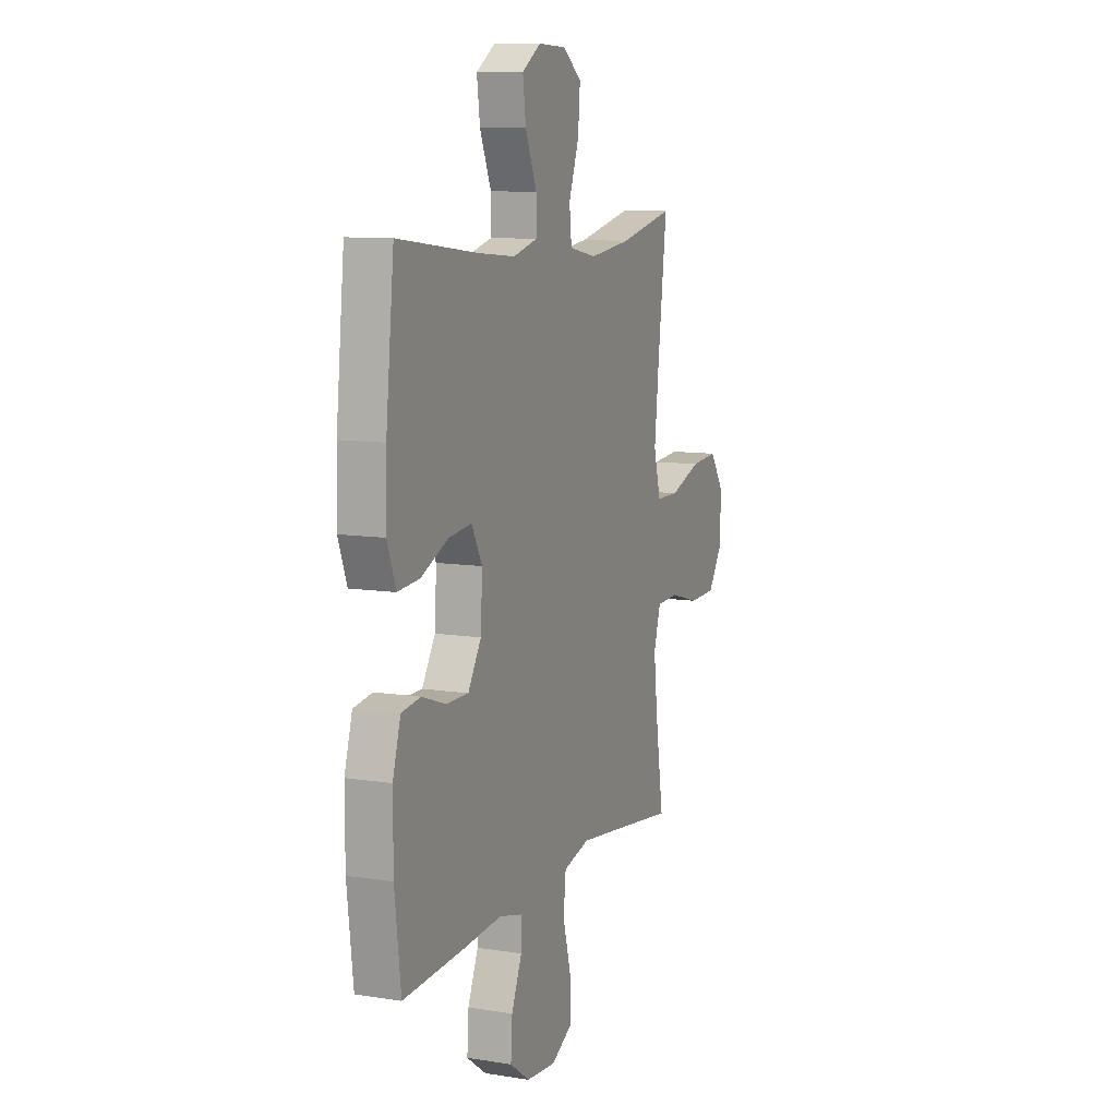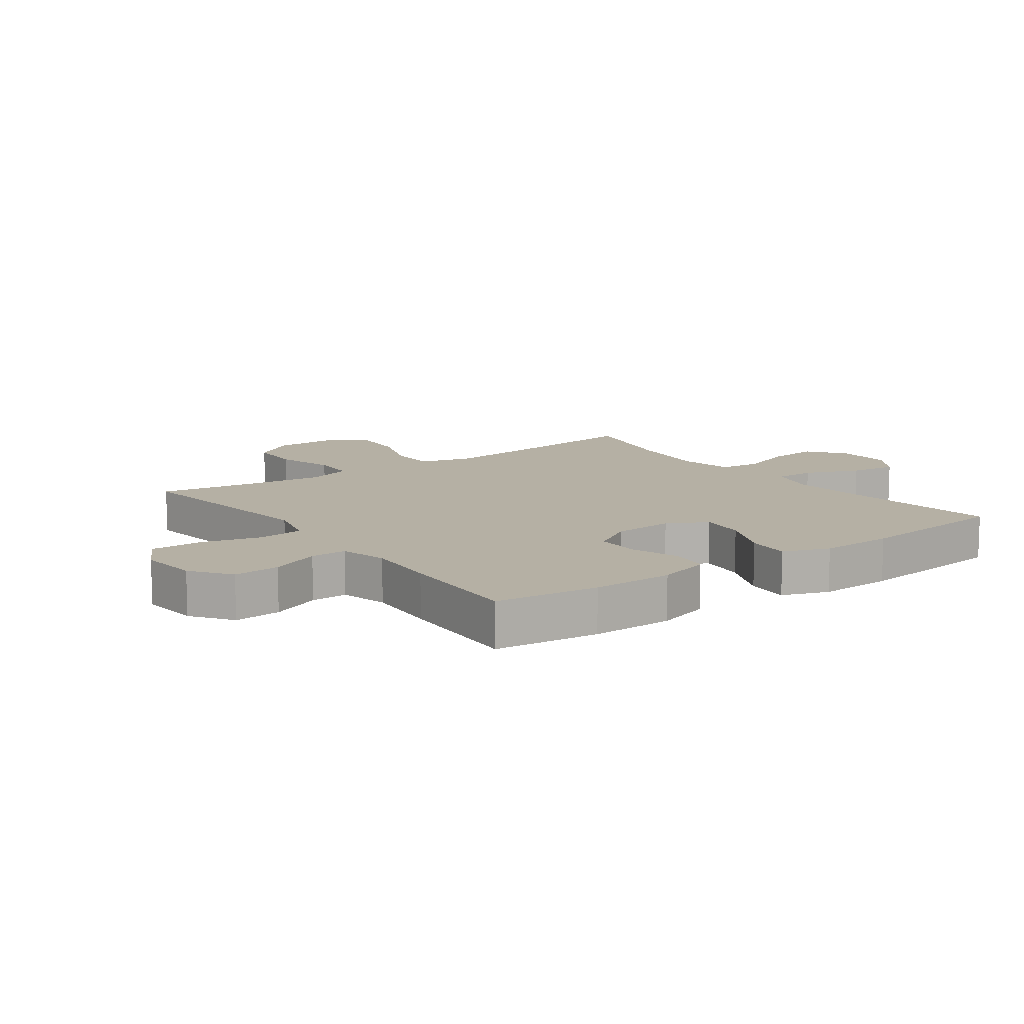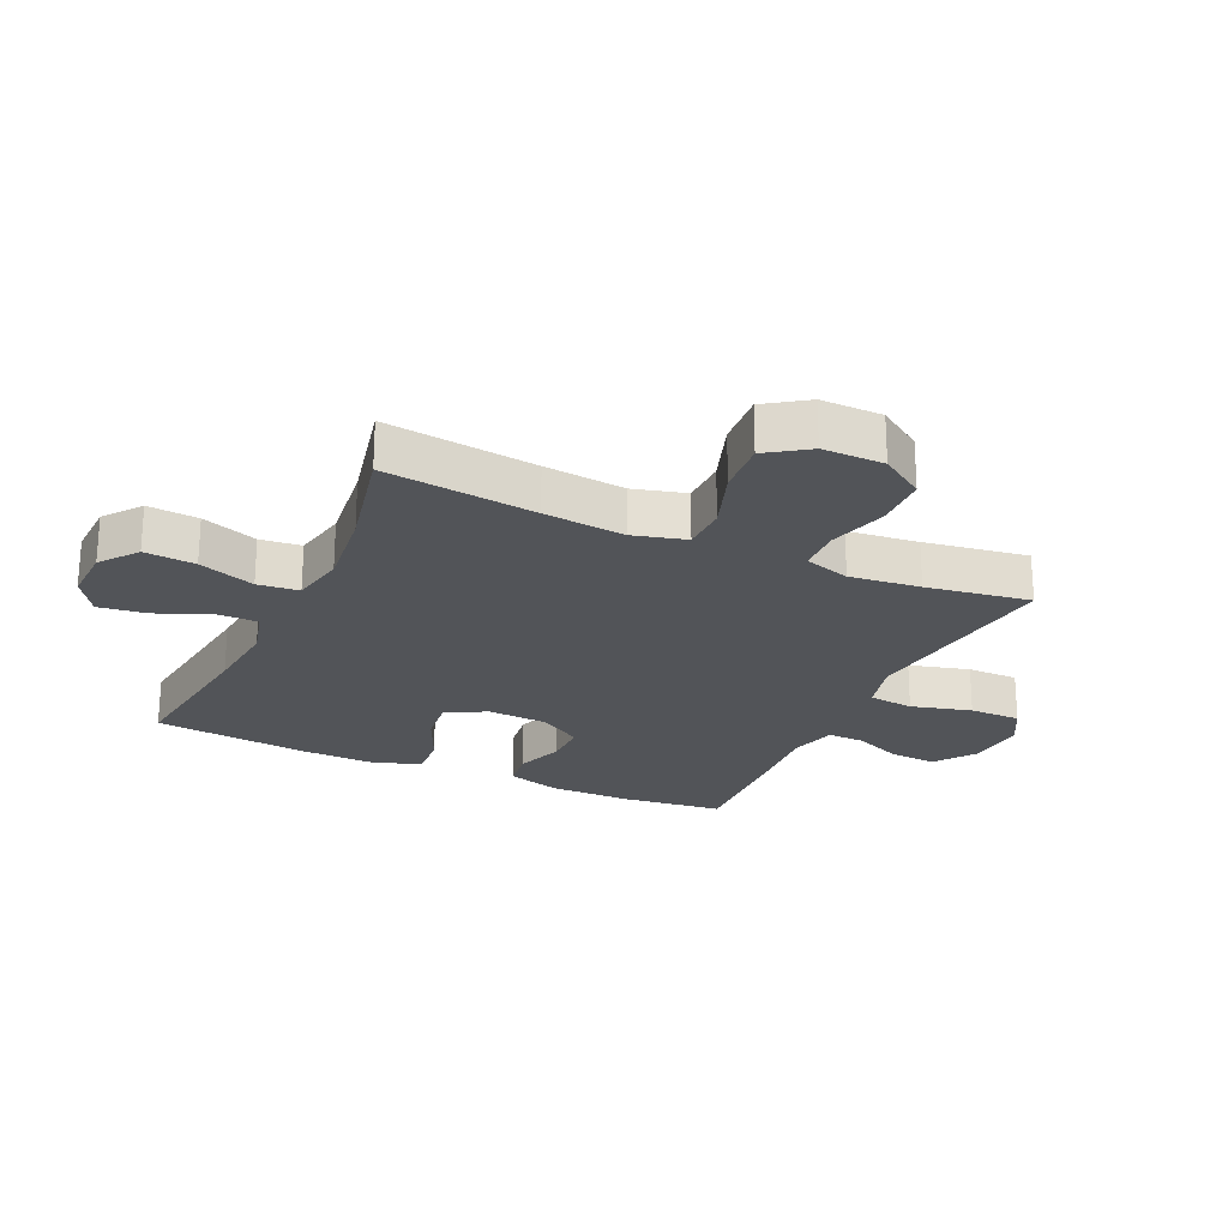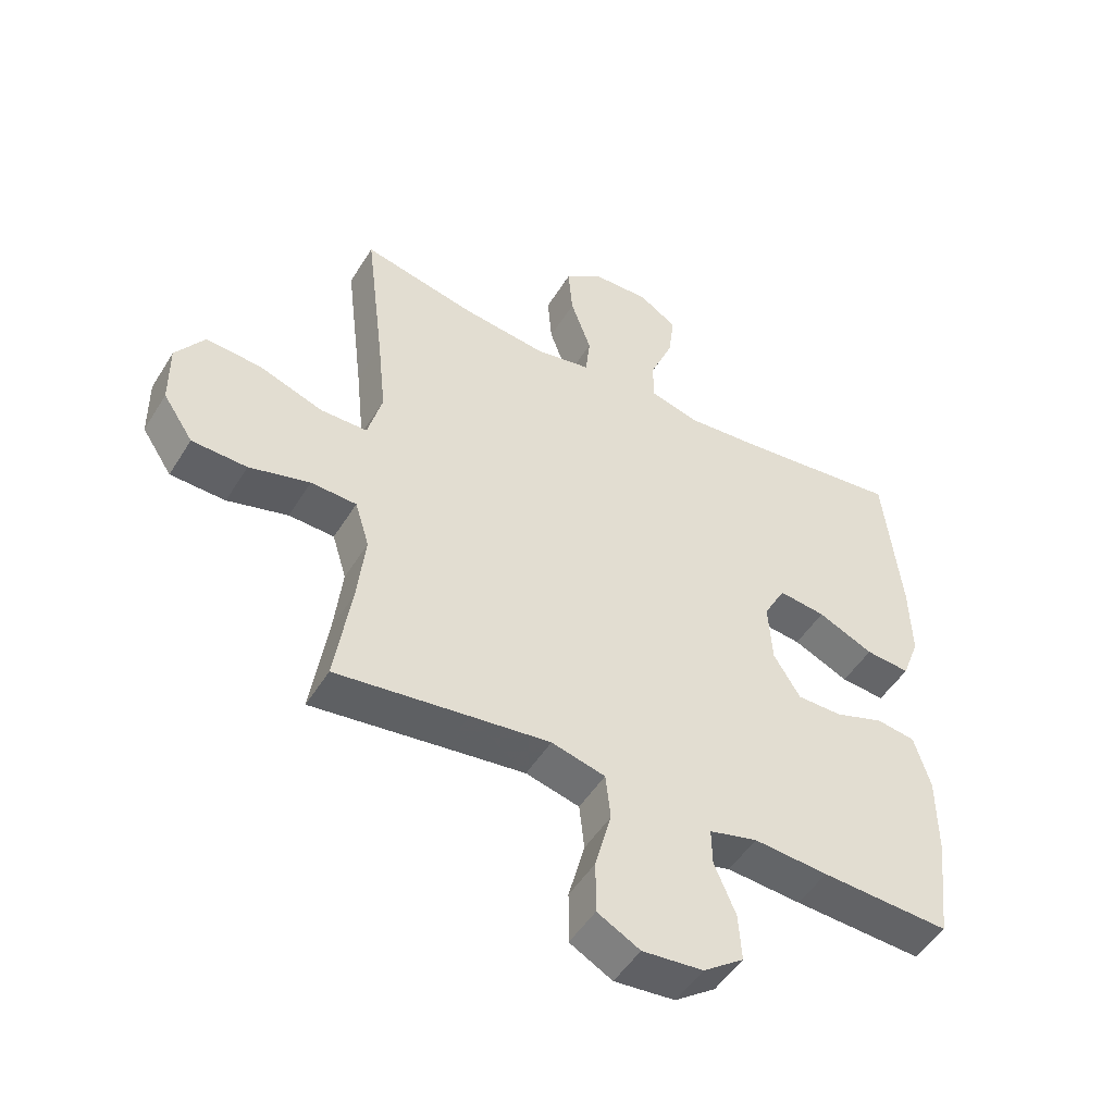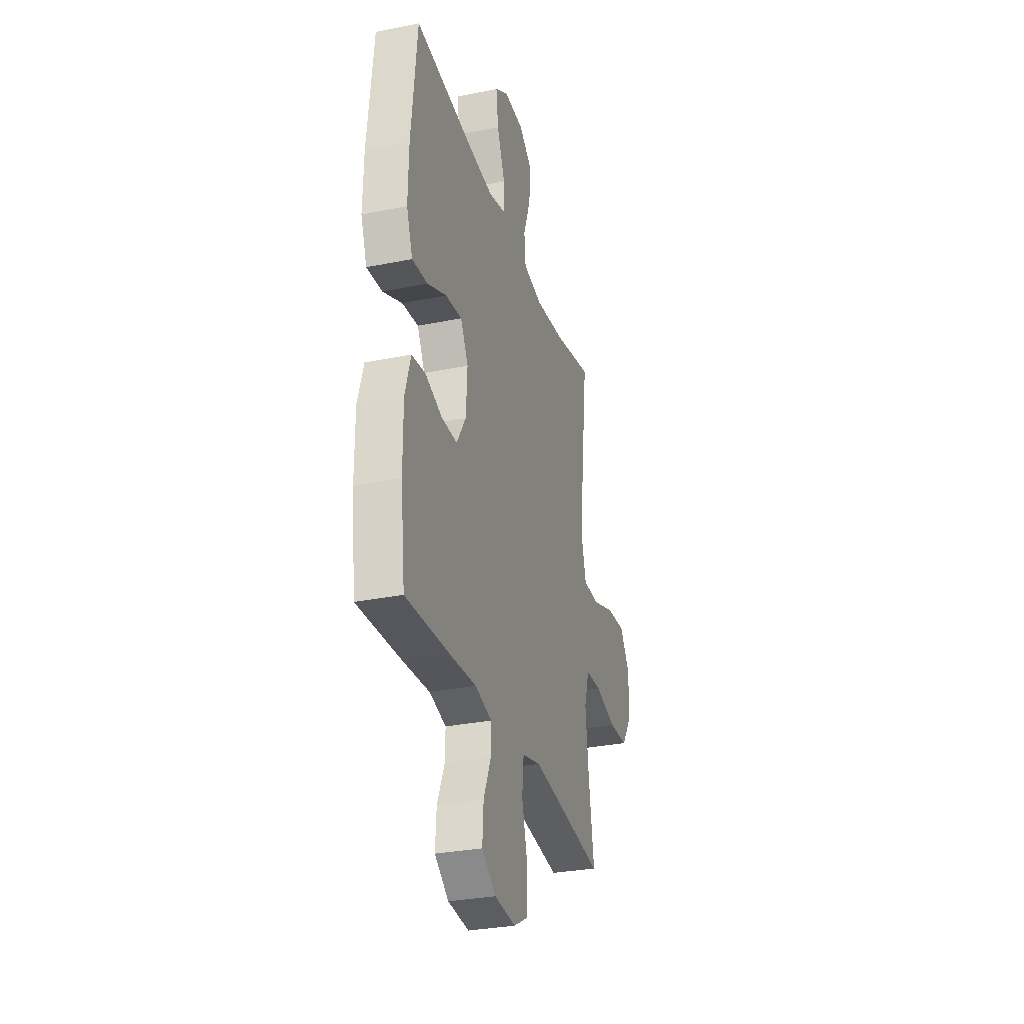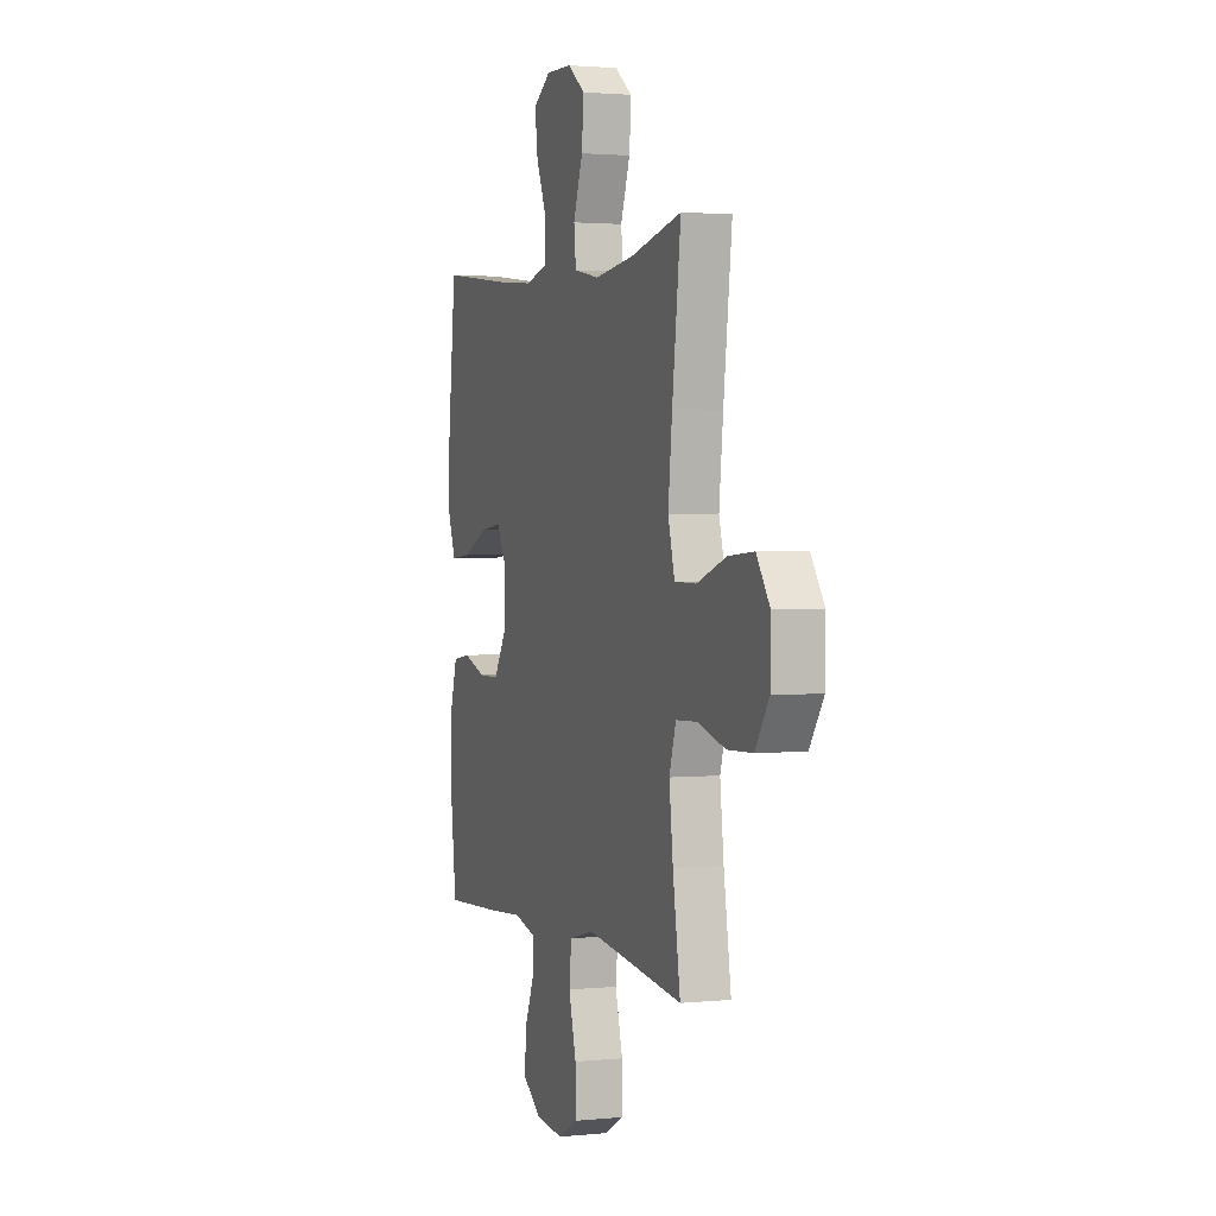
<metadata>
{"format":"obj","ext":"obj","renderer":"f3d","projection":"perspective","resolution":1024,"background":"white","views":[{"elev":9.8,"azim":-67.7,"up":"+Z"},{"elev":11.6,"azim":-126.1,"up":"+Y"},{"elev":-23.3,"azim":65.2,"up":"+Y"},{"elev":-49.6,"azim":149.4,"up":"+Z"},{"elev":-30.5,"azim":-73.7,"up":"+Z"},{"elev":2.0,"azim":70.3,"up":"+Z"}]}
</metadata>
<code>
v 0.5 0.07 0.5
v 0.47 0.07 0.253
v 0.456 0.07 0.121
v 0.479 0.07 0.035
v 0.554 0.07 0.034
v 0.656 0.07 0.07
v 0.745 0.07 0.077
v 0.791 0.07 0.01
v 0.79 0.07 -0.09
v 0.742 0.07 -0.162
v 0.654 0.07 -0.165
v 0.557 0.07 -0.138
v 0.484 0.07 -0.141
v 0.461 0.07 -0.216
v 0.474 0.07 -0.331
v 0.5 0.07 -0.5
v 0.289 0.07 -0.473
v 0.16 0.07 -0.457
v 0.074 0.07 -0.479
v 0.066 0.07 -0.553
v 0.092 0.07 -0.651
v 0.092 0.07 -0.735
v 0.024 0.07 -0.772
v -0.073 0.07 -0.763
v -0.138 0.07 -0.716
v -0.133 0.07 -0.64
v -0.099 0.07 -0.559
v -0.098 0.07 -0.5
v -0.175 0.07 -0.48
v -0.294 0.07 -0.489
v -0.5 0.07 -0.5
v -0.52 0.07 -0.331
v -0.52 0.07 -0.199
v -0.494 0.07 -0.112
v -0.432 0.07 -0.103
v -0.353 0.07 -0.13
v -0.281 0.07 -0.13
v -0.238 0.07 -0.06
v -0.232 0.07 0.039
v -0.267 0.07 0.104
v -0.342 0.07 0.095
v -0.431 0.07 0.055
v -0.502 0.07 0.049
v -0.53 0.07 0.124
v -0.527 0.07 0.245
v -0.5 0.07 0.5
v -0.242 0.07 0.469
v -0.118 0.07 0.458
v -0.038 0.07 0.479
v -0.038 0.07 0.545
v -0.075 0.07 0.634
v -0.085 0.07 0.711
v -0.024 0.07 0.751
v 0.067 0.07 0.748
v 0.128 0.07 0.702
v 0.121 0.07 0.619
v 0.088 0.07 0.527
v 0.095 0.07 0.46
v 0.184 0.07 0.443
v 0.321 0.07 0.46
v 0.5 0 0.5
v 0.47 0 0.253
v 0.456 0 0.121
v 0.479 0 0.035
v 0.554 0 0.034
v 0.656 0 0.07
v 0.745 0 0.077
v 0.791 0 0.01
v 0.79 0 -0.09
v 0.742 0 -0.162
v 0.654 0 -0.165
v 0.557 0 -0.138
v 0.484 0 -0.141
v 0.461 0 -0.216
v 0.474 0 -0.331
v 0.5 0 -0.5
v 0.289 0 -0.473
v 0.16 0 -0.457
v 0.074 0 -0.479
v 0.066 0 -0.553
v 0.092 0 -0.651
v 0.092 0 -0.735
v 0.024 0 -0.772
v -0.073 0 -0.763
v -0.138 0 -0.716
v -0.133 0 -0.64
v -0.099 0 -0.559
v -0.098 0 -0.5
v -0.175 0 -0.48
v -0.294 0 -0.489
v -0.5 0 -0.5
v -0.52 0 -0.331
v -0.52 0 -0.199
v -0.494 0 -0.112
v -0.432 0 -0.103
v -0.353 0 -0.13
v -0.281 0 -0.13
v -0.238 0 -0.06
v -0.232 0 0.039
v -0.267 0 0.104
v -0.342 0 0.095
v -0.431 0 0.055
v -0.502 0 0.049
v -0.53 0 0.124
v -0.527 0 0.245
v -0.5 0 0.5
v -0.242 0 0.469
v -0.118 0 0.458
v -0.038 0 0.479
v -0.038 0 0.545
v -0.075 0 0.634
v -0.085 0 0.711
v -0.024 0 0.751
v 0.067 0 0.748
v 0.128 0 0.702
v 0.121 0 0.619
v 0.088 0 0.527
v 0.095 0 0.46
v 0.184 0 0.443
v 0.321 0 0.46
f 55 56 57
f 54 55 57
f 53 54 57
f 52 53 57
f 51 52 57
f 50 51 57
f 49 50 57 58
f 48 49 58 59
f 45 46 47
f 44 45 47
f 43 44 47
f 42 43 47
f 41 42 47
f 40 41 47 48
f 39 40 48 59
f 34 35 36
f 33 34 36
f 32 33 36
f 31 32 36
f 30 31 36
f 29 30 36
f 28 29 36 37
f 25 26 27
f 24 25 27
f 23 24 27
f 22 23 27
f 21 22 27
f 20 21 27
f 19 20 27 28
f 28 37 38
f 19 28 38
f 18 19 38
f 15 16 17
f 39 59 60
f 38 39 60
f 18 38 60
f 17 18 60
f 15 17 60
f 14 15 60
f 10 11 12
f 9 10 12
f 8 9 12
f 7 8 12
f 6 7 12
f 5 6 12
f 60 1 2
f 60 2 3
f 60 3 4
f 14 60 4
f 13 14 4
f 4 5 12 13
f 117 116 115
f 117 115 114
f 117 114 113
f 117 113 112
f 117 112 111
f 117 111 110
f 118 117 110 109
f 119 118 109 108
f 107 106 105
f 107 105 104
f 107 104 103
f 107 103 102
f 107 102 101
f 108 107 101 100
f 119 108 100 99
f 96 95 94
f 96 94 93
f 96 93 92
f 96 92 91
f 96 91 90
f 96 90 89
f 97 96 89 88
f 87 86 85
f 87 85 84
f 87 84 83
f 87 83 82
f 87 82 81
f 87 81 80
f 88 87 80 79
f 98 97 88
f 98 88 79
f 98 79 78
f 77 76 75
f 120 119 99
f 120 99 98
f 120 98 78
f 120 78 77
f 120 77 75
f 120 75 74
f 72 71 70
f 72 70 69
f 72 69 68
f 72 68 67
f 72 67 66
f 72 66 65
f 62 61 120
f 63 62 120
f 64 63 120
f 64 120 74
f 64 74 73
f 73 72 65 64
f 1 61 62 2
f 2 62 63 3
f 3 63 64 4
f 4 64 65 5
f 5 65 66 6
f 6 66 67 7
f 7 67 68 8
f 8 68 69 9
f 9 69 70 10
f 10 70 71 11
f 11 71 72 12
f 12 72 73 13
f 13 73 74 14
f 14 74 75 15
f 15 75 76 16
f 16 76 77 17
f 17 77 78 18
f 18 78 79 19
f 19 79 80 20
f 20 80 81 21
f 21 81 82 22
f 22 82 83 23
f 23 83 84 24
f 24 84 85 25
f 25 85 86 26
f 26 86 87 27
f 27 87 88 28
f 28 88 89 29
f 29 89 90 30
f 30 90 91 31
f 31 91 92 32
f 32 92 93 33
f 33 93 94 34
f 34 94 95 35
f 35 95 96 36
f 36 96 97 37
f 37 97 98 38
f 38 98 99 39
f 39 99 100 40
f 40 100 101 41
f 41 101 102 42
f 42 102 103 43
f 43 103 104 44
f 44 104 105 45
f 45 105 106 46
f 46 106 107 47
f 47 107 108 48
f 48 108 109 49
f 49 109 110 50
f 50 110 111 51
f 51 111 112 52
f 52 112 113 53
f 53 113 114 54
f 54 114 115 55
f 55 115 116 56
f 56 116 117 57
f 57 117 118 58
f 58 118 119 59
f 59 119 120 60
f 60 120 61 1

</code>
